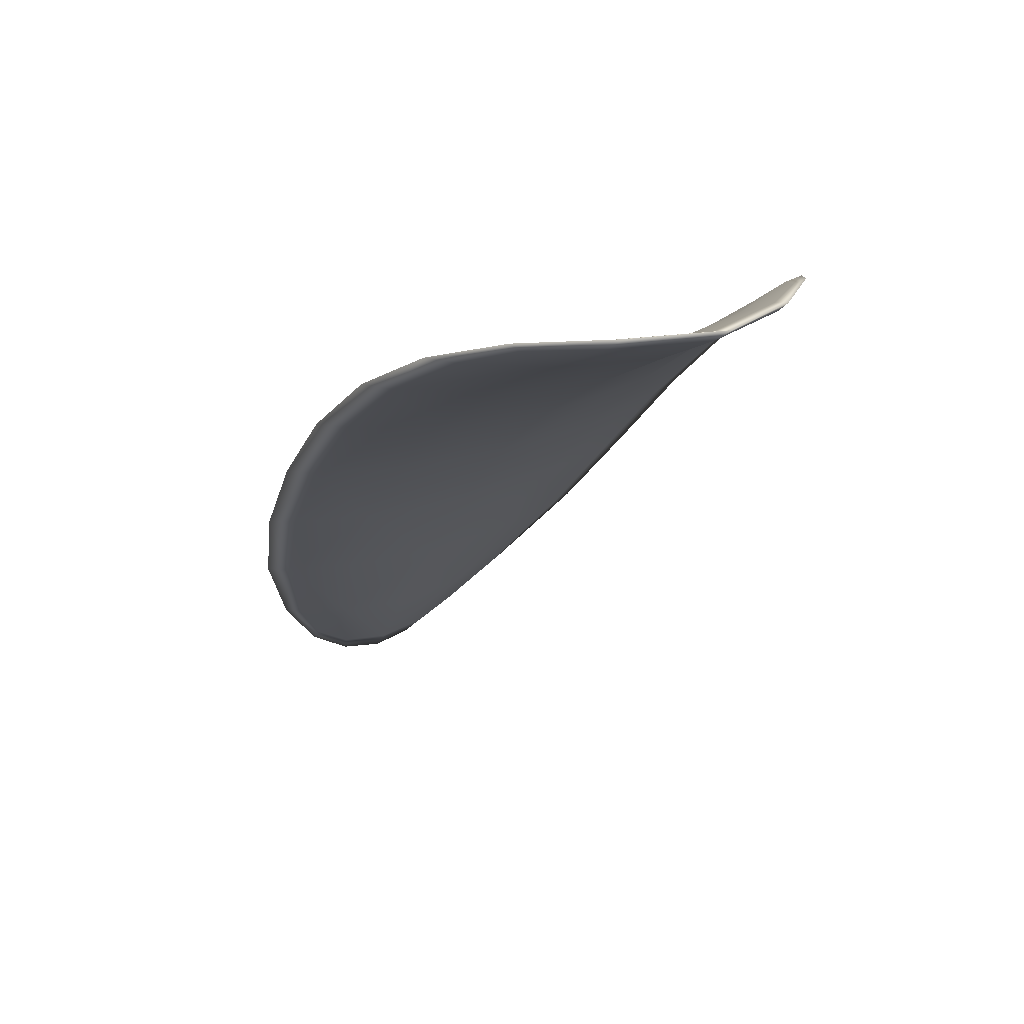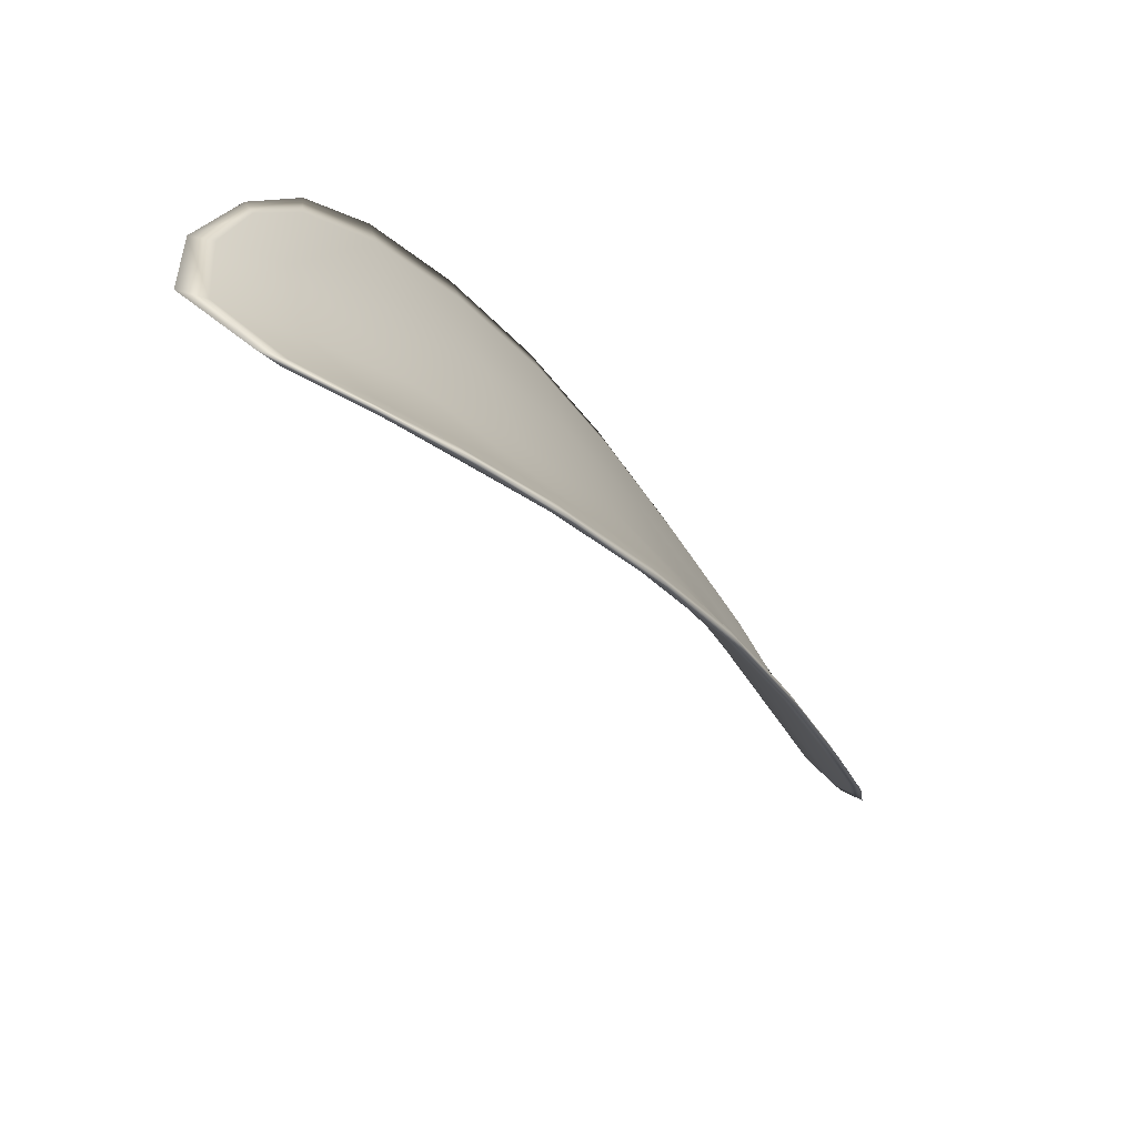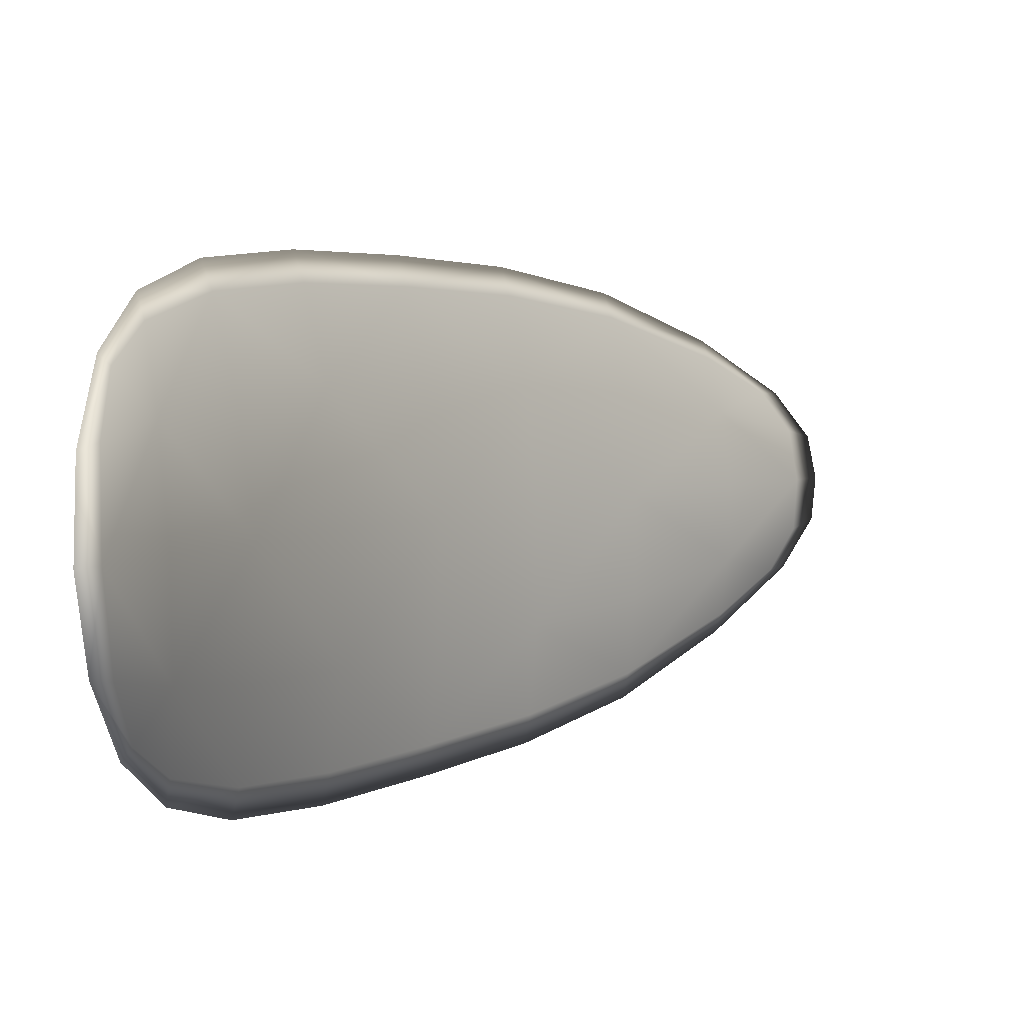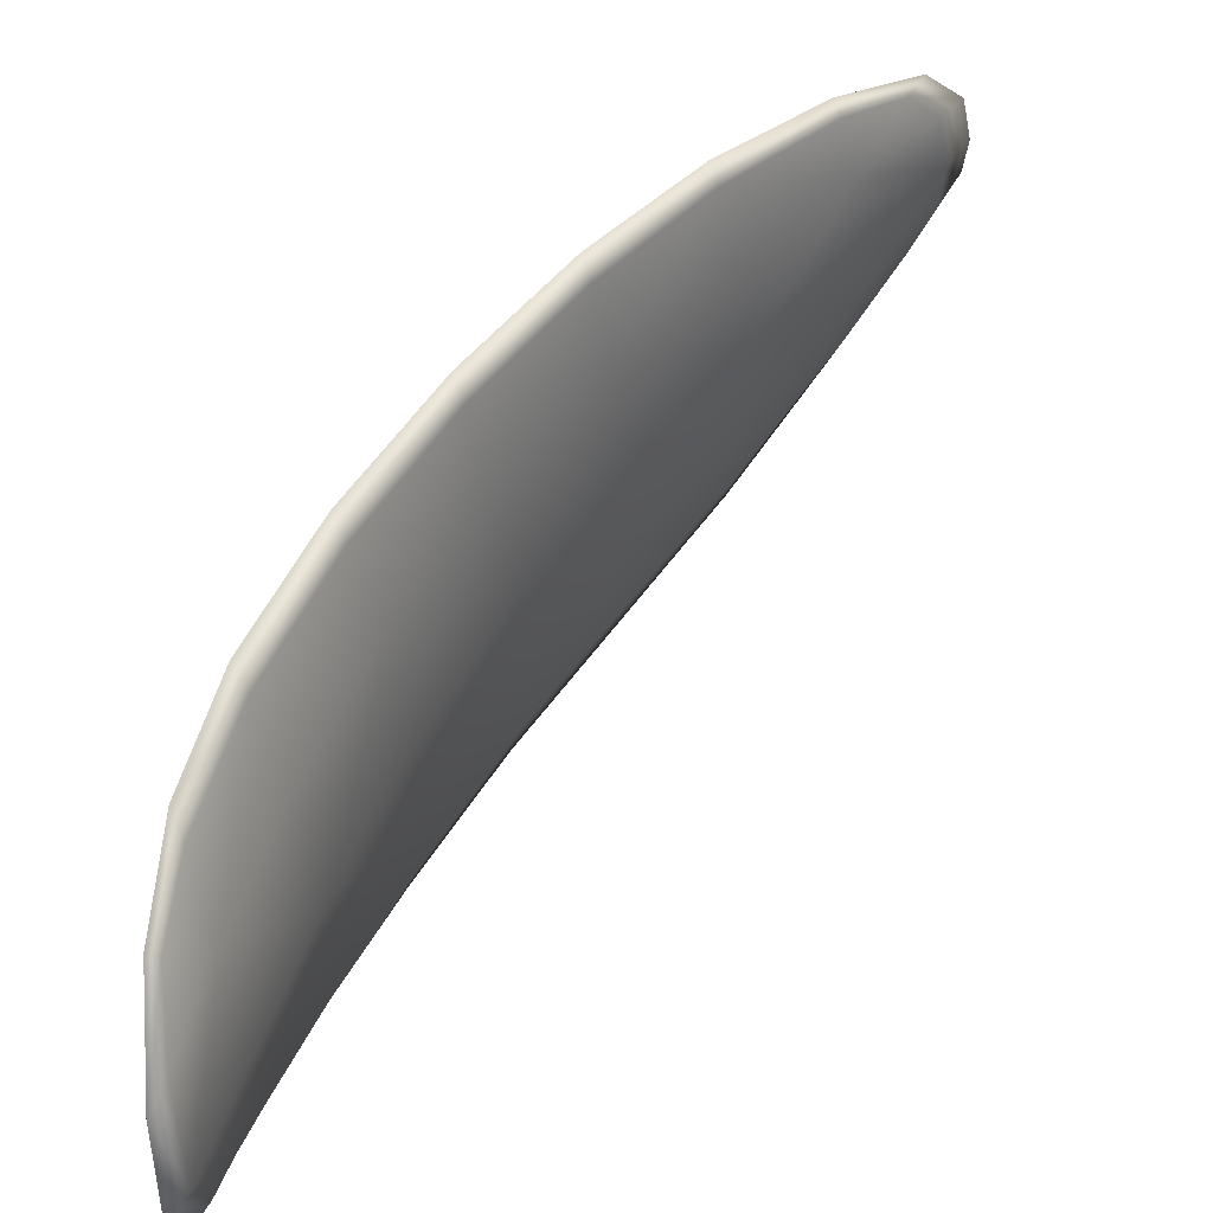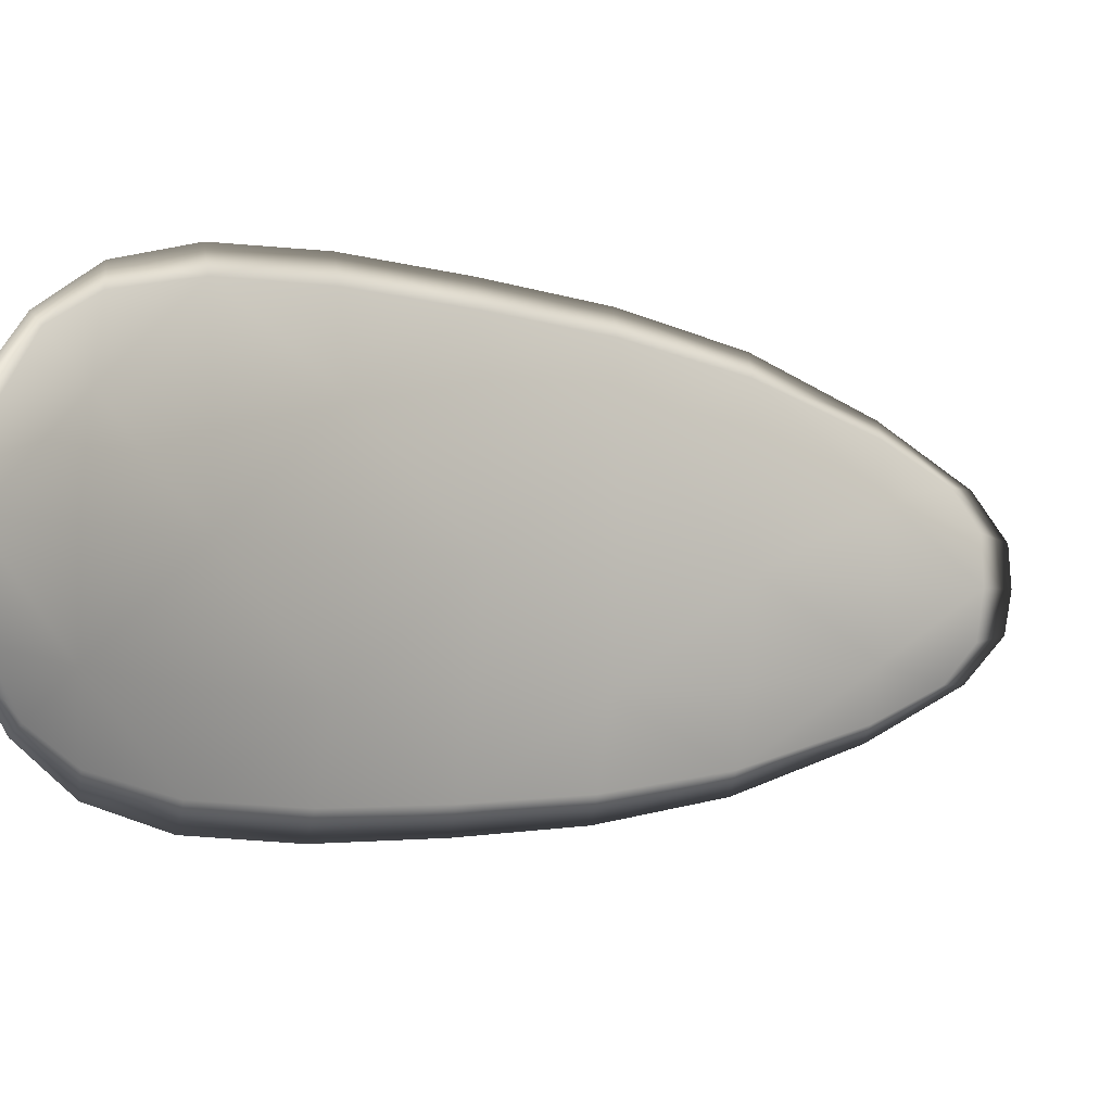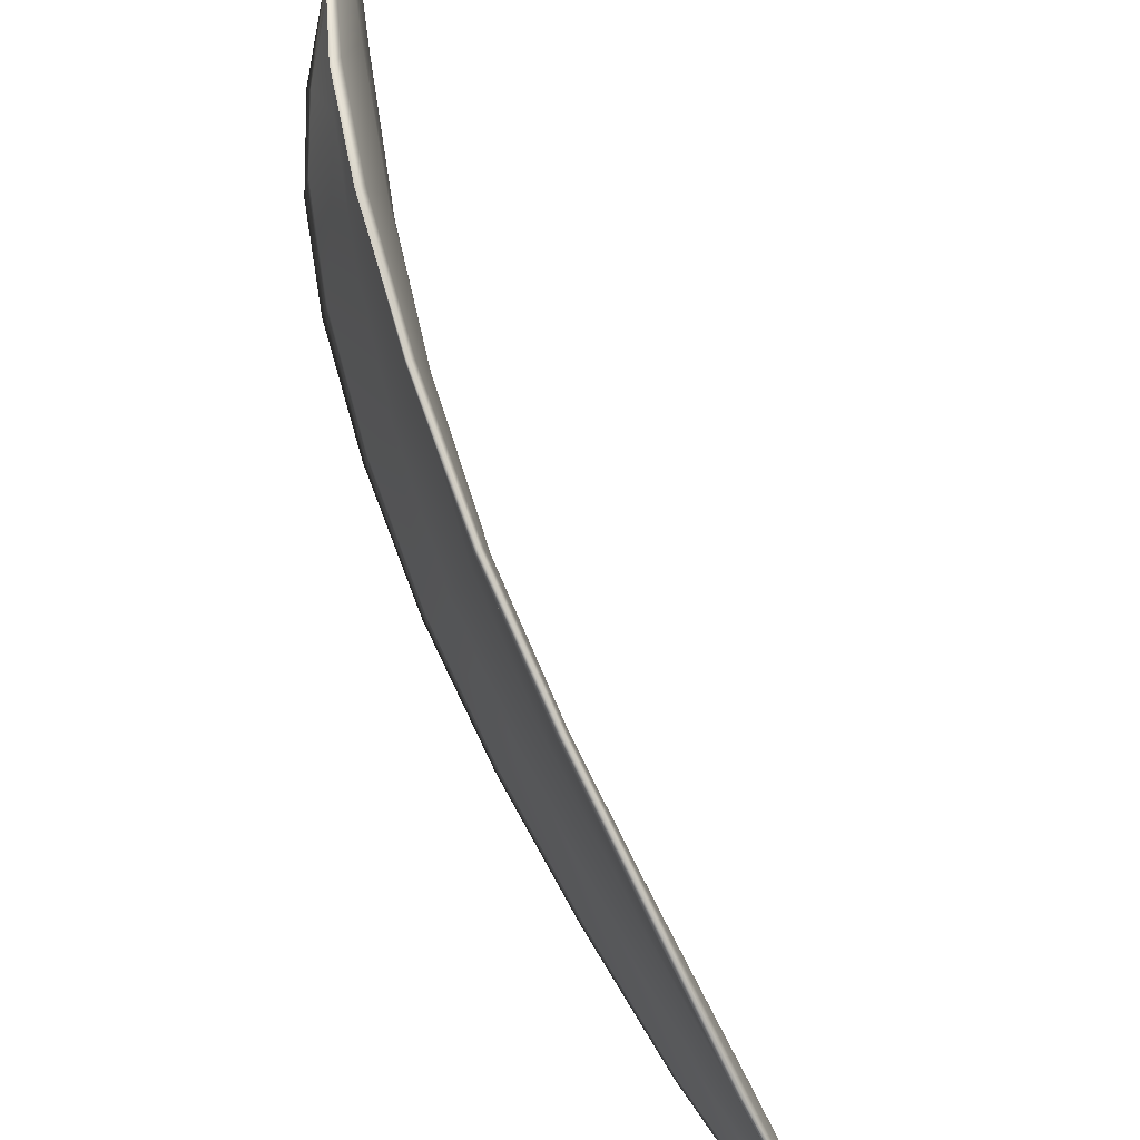
<metadata>
{"format":"obj","ext":"obj","renderer":"f3d","projection":"perspective","resolution":1024,"background":"white","views":[{"elev":38.5,"azim":-97.1,"up":"+Y"},{"elev":40.2,"azim":-6.0,"up":"+Y"},{"elev":22.3,"azim":-109.7,"up":"+Z"},{"elev":72.5,"azim":-112.0,"up":"+Z"},{"elev":17.8,"azim":-93.9,"up":"+Z"},{"elev":-78.8,"azim":-124.2,"up":"+Z"}]}
</metadata>
<code>
v -2.376 0.7111 -1.142
v -2.376 0.711 -1.14
v -2.374 0.7092 -1.141
v -2.374 0.7095 -1.143
v -2.374 0.7097 -1.145
v -2.376 0.7111 -1.144
v -2.376 0.7118 -1.143
v -2.377 0.7121 -1.141
v -2.377 0.7122 -1.139
v -2.374 0.7108 -1.138
v -2.373 0.7107 -1.137
v -2.372 0.7092 -1.137
v -2.373 0.7092 -1.139
v -2.376 0.7119 -1.138
v -2.375 0.7114 -1.137
v -2.368 0.7026 -1.141
v -2.367 0.7026 -1.139
v -2.366 0.7001 -1.14
v -2.367 0.7001 -1.142
v -2.367 0.7002 -1.144
v -2.369 0.7027 -1.143
v -2.37 0.7051 -1.142
v -2.369 0.705 -1.14
v -2.368 0.705 -1.139
v -2.369 0.7029 -1.145
v -2.368 0.7004 -1.145
v -2.368 0.7006 -1.147
v -2.37 0.7031 -1.147
v -2.371 0.7055 -1.146
v -2.371 0.7053 -1.144
v -2.372 0.7075 -1.144
v -2.372 0.7072 -1.142
v -2.373 0.7078 -1.145
v -2.371 0.7072 -1.139
v -2.37 0.7073 -1.138
v -2.366 0.6976 -1.143
v -2.365 0.6976 -1.142
v -2.365 0.6962 -1.143
v -2.365 0.6957 -1.144
v -2.365 0.6957 -1.145
v -2.366 0.6977 -1.144
v -2.366 0.6978 -1.146
v -2.365 0.6959 -1.146
v -2.366 0.6965 -1.146
v -2.367 0.698 -1.147
v -2.376 0.7109 -1.142
v -2.376 0.7108 -1.14
v -2.377 0.7121 -1.139
v -2.377 0.712 -1.141
v -2.376 0.7117 -1.143
v -2.376 0.711 -1.144
v -2.374 0.7096 -1.145
v -2.374 0.7093 -1.143
v -2.374 0.7091 -1.141
v -2.375 0.7107 -1.138
v -2.373 0.7105 -1.137
v -2.375 0.7113 -1.137
v -2.376 0.7118 -1.138
v -2.373 0.709 -1.139
v -2.372 0.7091 -1.137
v -2.368 0.7025 -1.141
v -2.367 0.7025 -1.139
v -2.369 0.7049 -1.139
v -2.369 0.7049 -1.14
v -2.37 0.7049 -1.142
v -2.369 0.7026 -1.143
v -2.368 0.7001 -1.144
v -2.367 0.7 -1.142
v -2.366 0.7001 -1.14
v -2.369 0.7028 -1.145
v -2.371 0.7052 -1.144
v -2.371 0.7054 -1.146
v -2.37 0.703 -1.147
v -2.368 0.7005 -1.147
v -2.368 0.7003 -1.145
v -2.373 0.7074 -1.144
v -2.372 0.7071 -1.141
v -2.373 0.7077 -1.145
v -2.371 0.7071 -1.139
v -2.37 0.7072 -1.138
v -2.366 0.6975 -1.143
v -2.365 0.6976 -1.142
v -2.366 0.6975 -1.144
v -2.365 0.6956 -1.145
v -2.365 0.6956 -1.144
v -2.365 0.6962 -1.143
v -2.367 0.6977 -1.146
v -2.367 0.6979 -1.147
v -2.366 0.6964 -1.146
v -2.366 0.6958 -1.146
v -2.365 0.6976 -1.142
v -2.364 0.6957 -1.143
v -2.366 0.7001 -1.14
v -2.365 0.6962 -1.143
v -2.365 0.6952 -1.146
v -2.366 0.696 -1.146
v -2.365 0.695 -1.145
v -2.366 0.6964 -1.146
v -2.376 0.7111 -1.144
v -2.376 0.7119 -1.143
v -2.374 0.7098 -1.145
v -2.376 0.7117 -1.143
v -2.376 0.7122 -1.138
v -2.374 0.7115 -1.137
v -2.378 0.7126 -1.139
v -2.375 0.7113 -1.137
v -2.373 0.7105 -1.137
v -2.371 0.7092 -1.137
v -2.365 0.6951 -1.144
v -2.367 0.698 -1.147
v -2.368 0.7006 -1.147
v -2.377 0.7124 -1.141
v -2.373 0.7079 -1.146
v -2.371 0.7056 -1.147
v -2.37 0.7073 -1.137
v -2.368 0.705 -1.138
v -2.367 0.7026 -1.139
v -2.37 0.7031 -1.147
f 1 2 3
f 1 3 4
f 1 4 5
f 1 5 6
f 1 6 7
f 1 7 8
f 1 8 9
f 1 9 2
f 10 11 12
f 10 12 13
f 10 13 3
f 10 3 2
f 10 2 9
f 10 9 14
f 10 14 15
f 10 15 11
f 16 17 18
f 16 18 19
f 16 19 20
f 16 20 21
f 16 21 22
f 16 22 23
f 16 23 24
f 16 24 17
f 25 21 20
f 25 20 26
f 25 26 27
f 25 27 28
f 25 28 29
f 25 29 30
f 25 30 22
f 25 22 21
f 31 32 22
f 31 22 30
f 31 30 29
f 31 29 33
f 31 33 5
f 31 5 4
f 31 4 3
f 31 3 32
f 34 35 24
f 34 24 23
f 34 23 22
f 34 22 32
f 34 32 3
f 34 3 13
f 34 13 12
f 34 12 35
f 36 37 38
f 36 38 39
f 36 39 40
f 36 40 41
f 36 41 20
f 36 20 19
f 36 19 18
f 36 18 37
f 42 41 40
f 42 40 43
f 42 43 44
f 42 44 45
f 42 45 27
f 42 27 26
f 42 26 20
f 42 20 41
f 46 47 48
f 46 48 49
f 46 49 50
f 46 50 51
f 46 51 52
f 46 52 53
f 46 53 54
f 46 54 47
f 55 56 57
f 55 57 58
f 55 58 48
f 55 48 47
f 55 47 54
f 55 54 59
f 55 59 60
f 55 60 56
f 61 62 63
f 61 63 64
f 61 64 65
f 61 65 66
f 61 66 67
f 61 67 68
f 61 68 69
f 61 69 62
f 70 66 65
f 70 65 71
f 70 71 72
f 70 72 73
f 70 73 74
f 70 74 75
f 70 75 67
f 70 67 66
f 76 77 54
f 76 54 53
f 76 53 52
f 76 52 78
f 76 78 72
f 76 72 71
f 76 71 65
f 76 65 77
f 79 80 60
f 79 60 59
f 79 59 54
f 79 54 77
f 79 77 65
f 79 65 64
f 79 64 63
f 79 63 80
f 81 82 69
f 81 69 68
f 81 68 67
f 81 67 83
f 81 83 84
f 81 84 85
f 81 85 86
f 81 86 82
f 87 83 67
f 87 67 75
f 87 75 74
f 87 74 88
f 87 88 89
f 87 89 90
f 87 90 84
f 87 84 83
f 91 92 38
f 91 38 37
f 91 37 18
f 91 18 93
f 91 93 69
f 91 69 82
f 91 82 94
f 91 94 92
f 95 96 44
f 95 44 43
f 95 43 40
f 95 40 97
f 95 97 84
f 95 84 90
f 95 90 98
f 95 98 96
f 99 100 7
f 99 7 6
f 99 6 5
f 99 5 101
f 99 101 52
f 99 52 51
f 99 51 102
f 99 102 100
f 103 104 15
f 103 15 14
f 103 14 9
f 103 9 105
f 103 105 48
f 103 48 58
f 103 58 106
f 103 106 104
f 107 108 12
f 107 12 11
f 107 11 15
f 107 15 104
f 107 104 106
f 107 106 56
f 107 56 60
f 107 60 108
f 109 97 40
f 109 40 39
f 109 39 38
f 109 38 92
f 109 92 94
f 109 94 85
f 109 85 84
f 109 84 97
f 110 111 27
f 110 27 45
f 110 45 44
f 110 44 96
f 110 96 98
f 110 98 88
f 110 88 74
f 110 74 111
f 112 105 9
f 112 9 8
f 112 8 7
f 112 7 100
f 112 100 102
f 112 102 49
f 112 49 48
f 112 48 105
f 113 101 5
f 113 5 33
f 113 33 29
f 113 29 114
f 113 114 72
f 113 72 78
f 113 78 52
f 113 52 101
f 115 116 24
f 115 24 35
f 115 35 12
f 115 12 108
f 115 108 60
f 115 60 80
f 115 80 63
f 115 63 116
f 117 93 18
f 117 18 17
f 117 17 24
f 117 24 116
f 117 116 63
f 117 63 62
f 117 62 69
f 117 69 93
f 118 114 29
f 118 29 28
f 118 28 27
f 118 27 111
f 118 111 74
f 118 74 73
f 118 73 72
f 118 72 114

</code>
